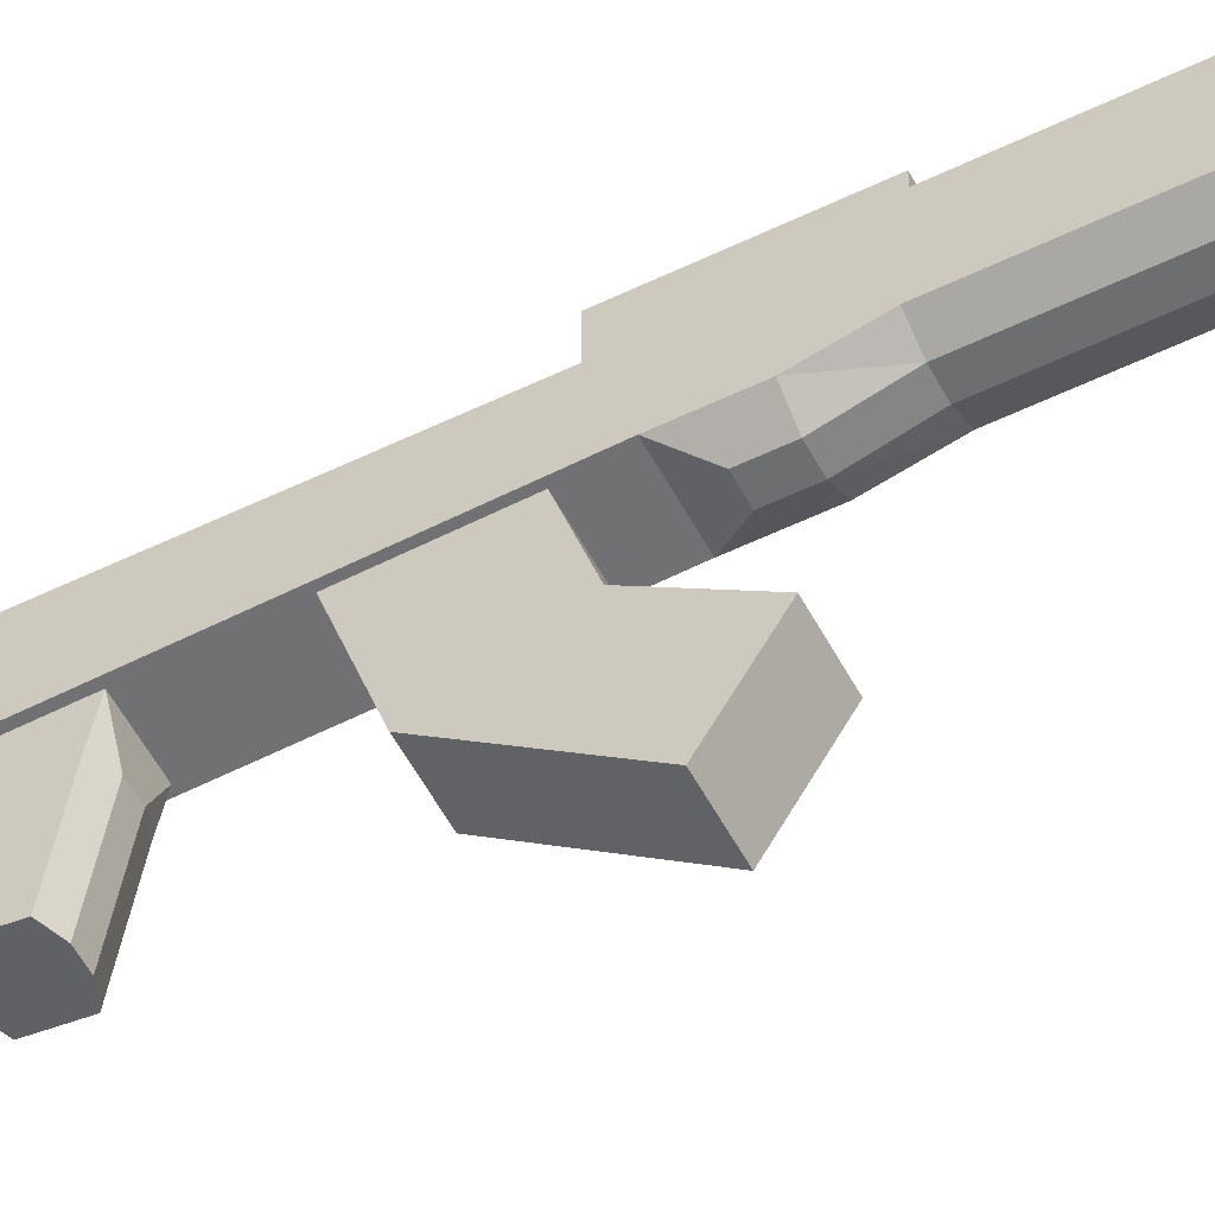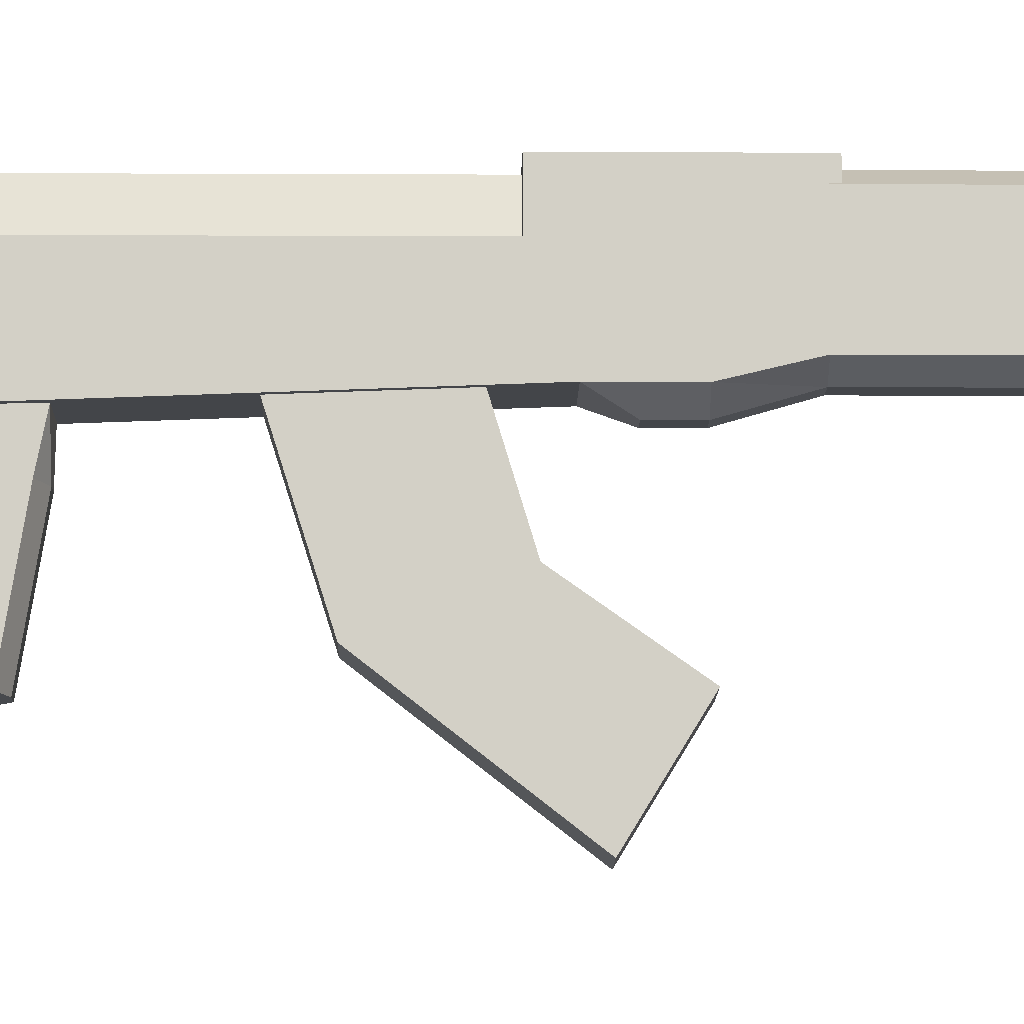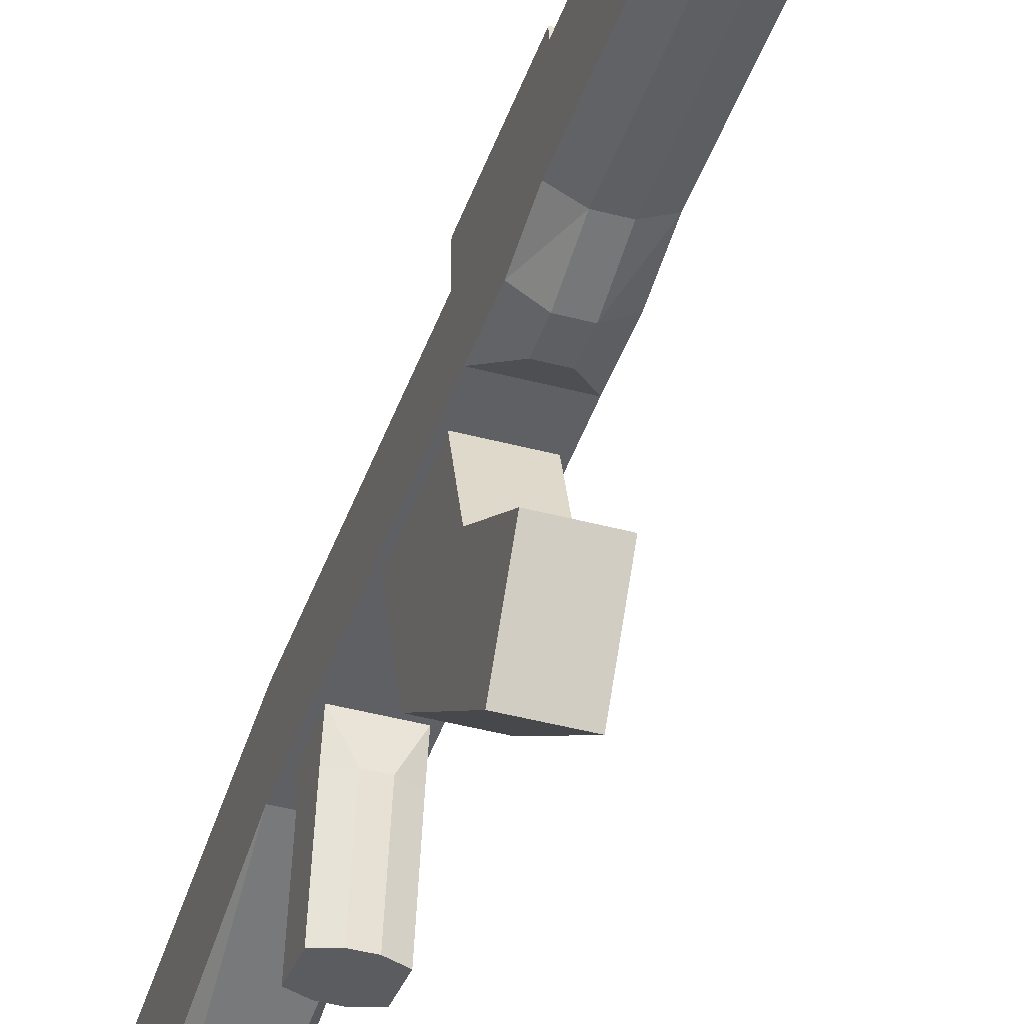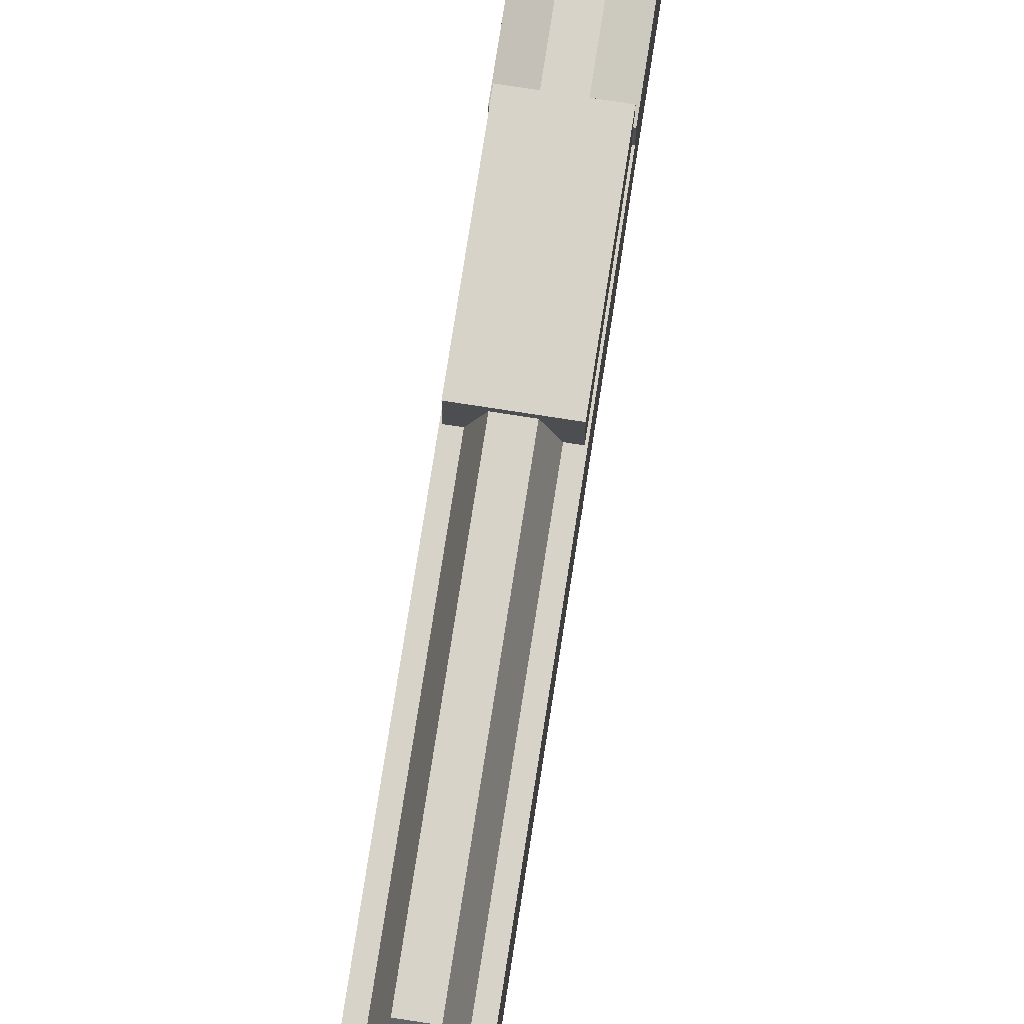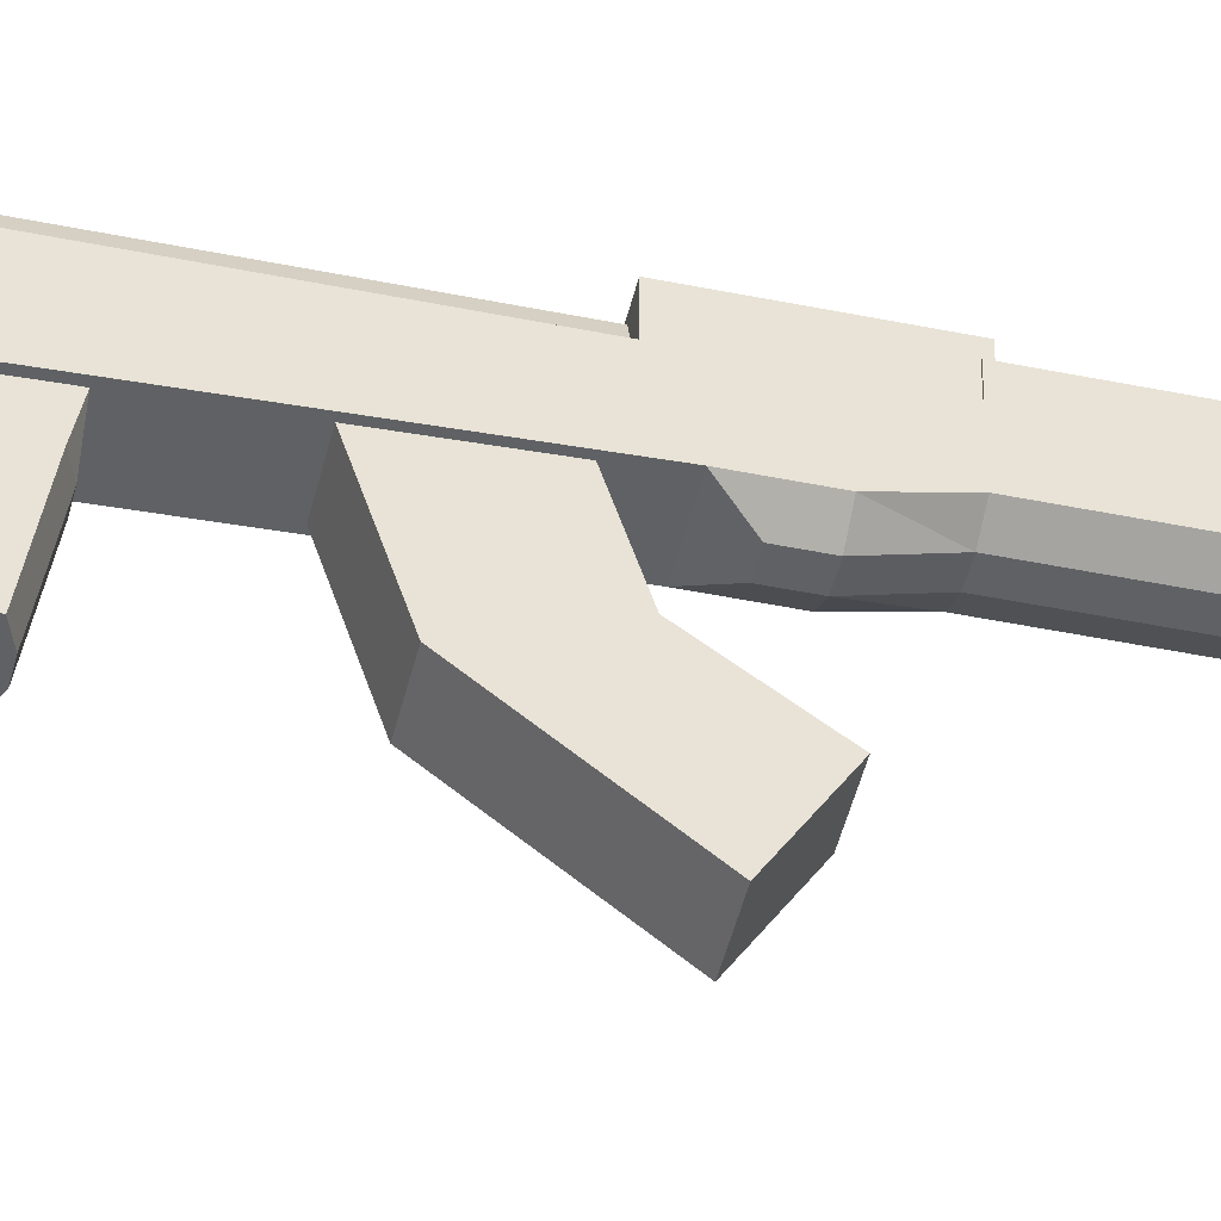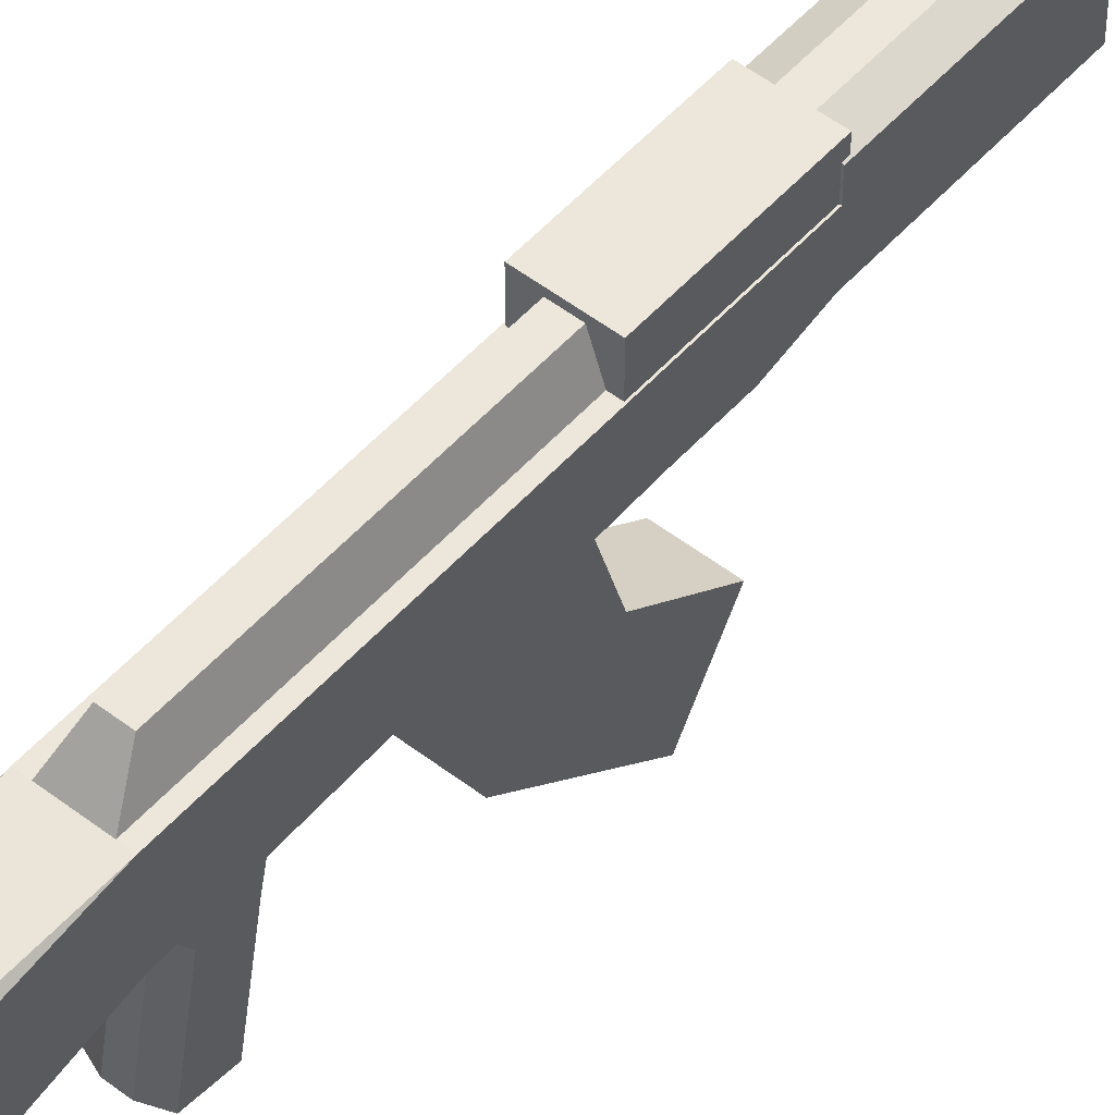
<metadata>
{"format":"obj","ext":"obj","renderer":"f3d","projection":"perspective","resolution":1024,"background":"white","views":[{"elev":-54.2,"azim":-62.7,"up":"+Y"},{"elev":-8.8,"azim":-90.8,"up":"+Y"},{"elev":-41.6,"azim":-18.1,"up":"+Y"},{"elev":75.9,"azim":-171.2,"up":"+Y"},{"elev":-46.6,"azim":-103.1,"up":"+Y"},{"elev":51.3,"azim":-140.0,"up":"+Y"}]}
</metadata>
<code>
o m672
v 0.02501 0.1765 0.5953
v 0.02501 0.2288 0.5953
v 0.02502 0.2288 0.7182
v 0.02502 0.1765 0.7182
v 0.06867 0.1765 0.7182
v 0.06867 0.2288 0.7182
v 0.06866 0.2288 0.5953
v 0.06866 0.1765 0.5953
v 0.05412 0.2362 0.7182
v 0.03957 0.2362 0.7182
v 0.03956 0.2362 0.5953
v 0.05411 0.2362 0.5953
v 0.03957 0.1691 0.7182
v 0.05412 0.1691 0.7182
v 0.05411 0.1691 0.5953
v 0.03956 0.1691 0.5953
v 0.02501 0.2124 0.5953
v 0.06866 0.2124 0.5953
v 0.06866 0.1681 0.5596
v 0.06866 0.2124 0.5596
v 0.02501 0.2124 0.5596
v 0.02501 0.1681 0.5596
v 0.03956 0.1589 0.5596
v 0.05411 0.1589 0.5596
v 0.02501 0.1681 0.5386
v 0.03956 0.1589 0.5386
v 0.05411 0.1589 0.5386
v 0.06866 0.1681 0.5386
v 0.06866 0.2124 0.5386
v 0.02501 0.2124 0.5386
v 0.06866 0.1681 0.52
v 0.06866 0.2124 0.52
v 0.02501 0.2124 0.52
v 0.02501 0.1681 0.52
v 0.02501 0.2124 0.308
v 0.02501 0.1602 0.308
v 0.06866 0.1602 0.308
v 0.06866 0.2124 0.308
v 0.025 0.1009 0.04753
v 0.06865 0.1009 0.04753
v 0.06865 0.1689 0.02941
v 0.025 0.1689 0.02941
v 0.05411 0.2345 0.52
v 0.03956 0.2345 0.52
v 0.05411 0.2345 0.3252
v 0.03956 0.2345 0.3252
v 0.0541 0.1855 0.025
v 0.03955 0.1855 0.025
v 0.03229 0.2124 0.52
v 0.06139 0.2124 0.52
v 0.06138 0.2124 0.308
v 0.03228 0.2124 0.308
v 0.03955 0.08431 0.05194
v 0.0541 0.08431 0.05193
v 0.02914 0.1426 0.3305
v 0.02914 0.162 0.3256
v 0.02914 0.162 0.361
v 0.02914 0.1391 0.3562
v 0.06453 0.1391 0.3562
v 0.06453 0.162 0.361
v 0.06453 0.162 0.3256
v 0.06453 0.1426 0.3305
v 0.06453 0.075 0.3449
v 0.06453 0.07856 0.3192
v 0.02914 0.07856 0.3192
v 0.02914 0.075 0.3449
v 0.04093 0.07433 0.3497
v 0.05273 0.07433 0.3497
v 0.04093 0.1384 0.361
v 0.05273 0.1384 0.361
v 0.05273 0.162 0.361
v 0.04093 0.162 0.361
v 0.04093 0.162 0.3256
v 0.05273 0.162 0.3256
v 0.05273 0.1433 0.3256
v 0.04093 0.1433 0.3256
v 0.05273 0.07923 0.3143
v 0.04093 0.07923 0.3143
v 0.02597 0.2103 0.5029
v 0.02597 0.2386 0.5029
v 0.02597 0.2386 0.5993
v 0.02597 0.2103 0.5993
v 0.06771 0.2103 0.5993
v 0.06771 0.2386 0.5993
v 0.0677 0.2386 0.5029
v 0.0677 0.2103 0.5029
v 0.02875 0.08948 0.4477
v 0.02875 0.1673 0.4232
v 0.02875 0.1697 0.4912
v 0.02875 0.114 0.5083
v 0.06492 0.114 0.5083
v 0.06492 0.1697 0.4912
v 0.06492 0.1673 0.4232
v 0.06492 0.08948 0.4477
v 0.06492 0.07642 0.5619
v 0.06492 0.025 0.5306
v 0.02875 0.025 0.5306
v 0.02875 0.07642 0.5619
v 0.0364 0.1884 0.975
v 0.03639 0.1884 0.6764
v 0.03946 0.181 0.975
v 0.03945 0.181 0.6764
v 0.04685 0.1779 0.975
v 0.04684 0.1779 0.6764
v 0.05424 0.181 0.975
v 0.05423 0.181 0.6764
v 0.0573 0.1884 0.975
v 0.05729 0.1884 0.6764
v 0.05424 0.1958 0.975
v 0.05423 0.1958 0.6764
v 0.04685 0.1988 0.975
v 0.04684 0.1988 0.6764
v 0.03946 0.1958 0.975
v 0.03945 0.1958 0.6764
v 0.03779 0.2226 0.8008
v 0.03778 0.2226 0.7012
v 0.04044 0.2162 0.8008
v 0.04044 0.2162 0.7012
v 0.04684 0.2136 0.8008
v 0.04684 0.2136 0.7012
v 0.05325 0.2162 0.8008
v 0.05325 0.2162 0.7012
v 0.0559 0.2226 0.8008
v 0.0559 0.2226 0.7012
v 0.05325 0.2291 0.8008
v 0.05325 0.2291 0.7012
v 0.04684 0.2317 0.8008
v 0.04684 0.2317 0.7012
v 0.04044 0.2291 0.8008
v 0.04044 0.2291 0.7012
v 0.03837 0.1884 0.7763
v 0.03837 0.2226 0.7763
v 0.03837 0.2079 0.8114
v 0.03838 0.1884 0.8335
v 0.05532 0.1884 0.8334
v 0.05532 0.2079 0.8114
v 0.05531 0.2226 0.7763
v 0.05531 0.1884 0.7763
v 0.03837 0.2226 0.7988
v 0.05531 0.2226 0.7988
f 90 89 88
f 97 98 90
f 95 96 94
f 94 93 92
f 96 97 87
f 89 92 93
f 98 95 91
f 91 92 89
f 96 95 98
f 87 88 93
f 32 50 29
f 29 30 21
f 33 30 49
f 30 29 50
f 20 21 17
f 79 80 85
f 86 85 84
f 82 81 80
f 83 84 81
f 44 46 52
f 50 51 45
f 51 52 46
f 46 44 43
f 81 84 85
f 43 44 49
f 83 82 79
f 126 125 123
f 118 117 115
f 124 123 121
f 116 115 129
f 135 134 131
f 114 112 110
f 100 99 113
f 108 107 105
f 102 101 99
f 110 109 107
f 114 113 111
f 106 105 103
f 104 103 101
f 112 111 109
f 138 137 140
f 130 128 126
f 131 132 137
f 128 127 125
f 120 119 117
f 122 121 119
f 130 129 127
f 137 132 139
f 107 109 111
f 105 111 113
f 101 103 113
f 117 119 129
f 121 127 129
f 123 125 127
f 132 131 139
f 134 133 131
f 133 139 131
f 133 136 140
f 135 136 133
f 62 75 61
f 38 41 47
f 31 27 26
f 2 3 10
f 13 16 15
f 42 35 48
f 40 37 54
f 39 53 36
f 23 24 15
f 9 12 11
f 6 7 12
f 26 27 24
f 55 56 76
f 62 64 77
f 65 55 76
f 51 47 48
f 32 38 51
f 35 52 48
f 35 33 49
f 47 51 38
f 28 29 20
f 19 20 18
f 37 38 32
f 31 32 29
f 8 18 5
f 40 41 38
f 42 39 36
f 4 17 1
f 21 22 1
f 33 34 25
f 35 36 34
f 3 2 17
f 30 25 22
f 4 1 16
f 25 26 23
f 25 34 26
f 22 23 16
f 24 19 8
f 27 28 19
f 8 5 14
f 28 27 31
f 36 37 31
f 36 53 54
f 13 14 5
f 6 3 4
f 9 10 3
f 2 7 18
f 11 12 7
f 40 39 42
f 54 53 39
f 41 42 48
f 69 67 68
f 72 69 70
f 72 57 69
f 71 70 60
f 63 59 70
f 59 60 70
f 74 75 76
f 74 61 75
f 75 77 78
f 56 73 76
f 58 57 56
f 65 66 58
f 63 64 62
f 62 61 60
f 58 66 67
f 69 57 58
f 73 72 71
f 60 61 74
f 56 57 72
f 77 68 67
f 66 65 78
f 64 63 68
f 18 7 6
f 90 88 87
f 97 90 87
f 95 94 91
f 94 92 91
f 96 87 94
f 89 93 88
f 98 91 90
f 91 89 90
f 96 98 97
f 87 93 94
f 29 21 20
f 30 50 49
f 20 17 18
f 79 85 86
f 86 84 83
f 82 80 79
f 83 81 82
f 44 52 49
f 50 45 43
f 51 46 45
f 46 43 45
f 81 85 80
f 43 49 50
f 83 79 86
f 126 123 124
f 118 115 116
f 124 121 122
f 116 129 130
f 135 131 138
f 114 110 108
f 114 108 106
f 114 106 104
f 114 104 102
f 114 102 100
f 100 113 114
f 108 105 106
f 102 99 100
f 110 107 108
f 114 111 112
f 106 103 104
f 104 101 102
f 112 109 110
f 138 140 136
f 138 136 135
f 130 126 124
f 130 124 122
f 130 122 120
f 130 120 118
f 130 118 116
f 131 137 138
f 128 125 126
f 120 117 118
f 122 119 120
f 130 127 128
f 137 139 140
f 107 111 105
f 105 113 103
f 101 113 99
f 117 129 115
f 121 129 119
f 123 127 121
f 133 140 139
f 135 133 134
f 31 26 34
f 2 10 11
f 13 15 14
f 23 15 16
f 9 11 10
f 6 12 9
f 26 24 23
f 62 77 75
f 65 76 78
f 51 48 52
f 32 51 50
f 35 49 52
f 28 20 19
f 19 18 8
f 37 32 31
f 31 29 28
f 40 38 37
f 42 36 35
f 21 1 17
f 33 25 30
f 35 34 33
f 3 17 4
f 30 22 21
f 4 16 13
f 25 23 22
f 22 16 1
f 24 8 15
f 27 19 24
f 8 14 15
f 36 31 34
f 36 54 37
f 13 5 4
f 6 4 5
f 9 3 6
f 2 18 17
f 11 7 2
f 40 42 41
f 54 39 40
f 41 48 47
f 69 68 70
f 72 70 71
f 63 70 68
f 74 76 73
f 75 78 76
f 58 56 55
f 65 58 55
f 63 62 59
f 62 60 59
f 58 67 69
f 73 71 74
f 60 74 71
f 56 72 73
f 77 67 78
f 66 78 67
f 64 68 77
f 18 6 5

</code>
